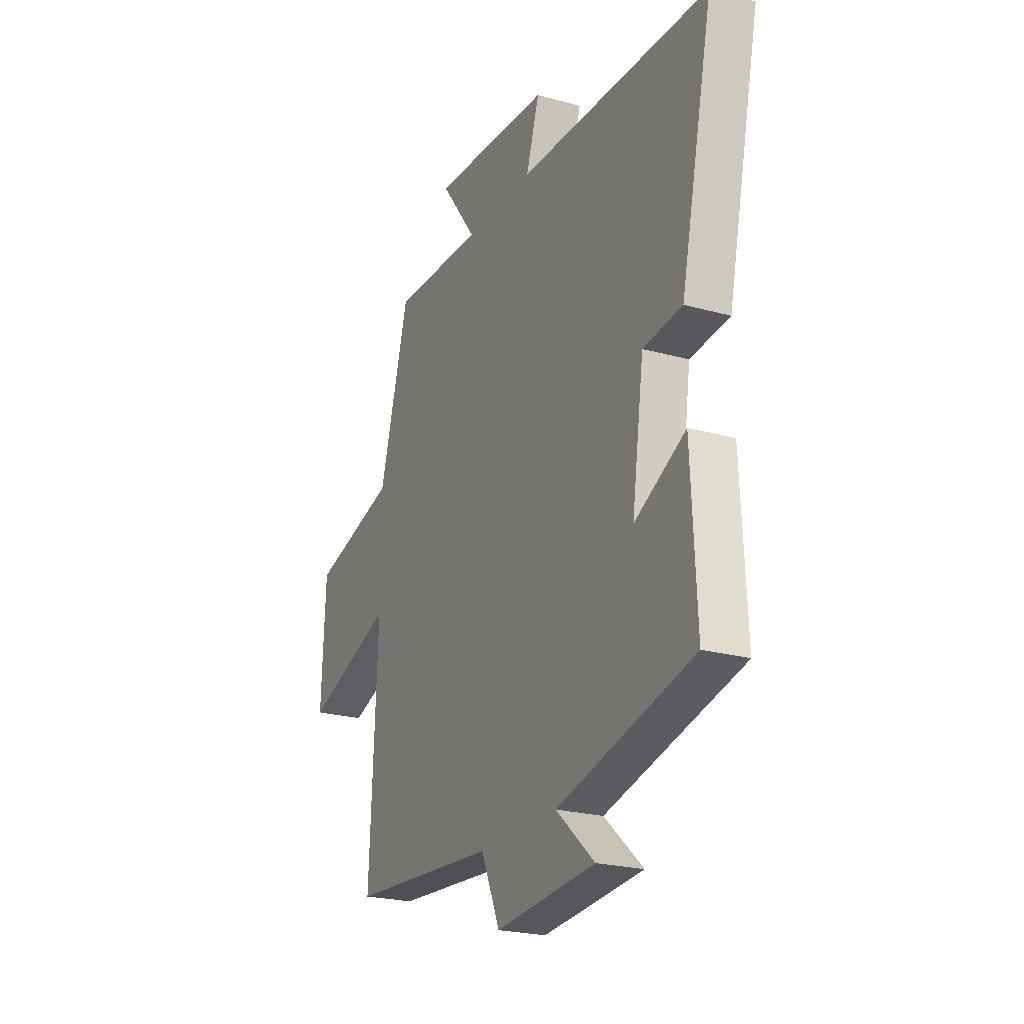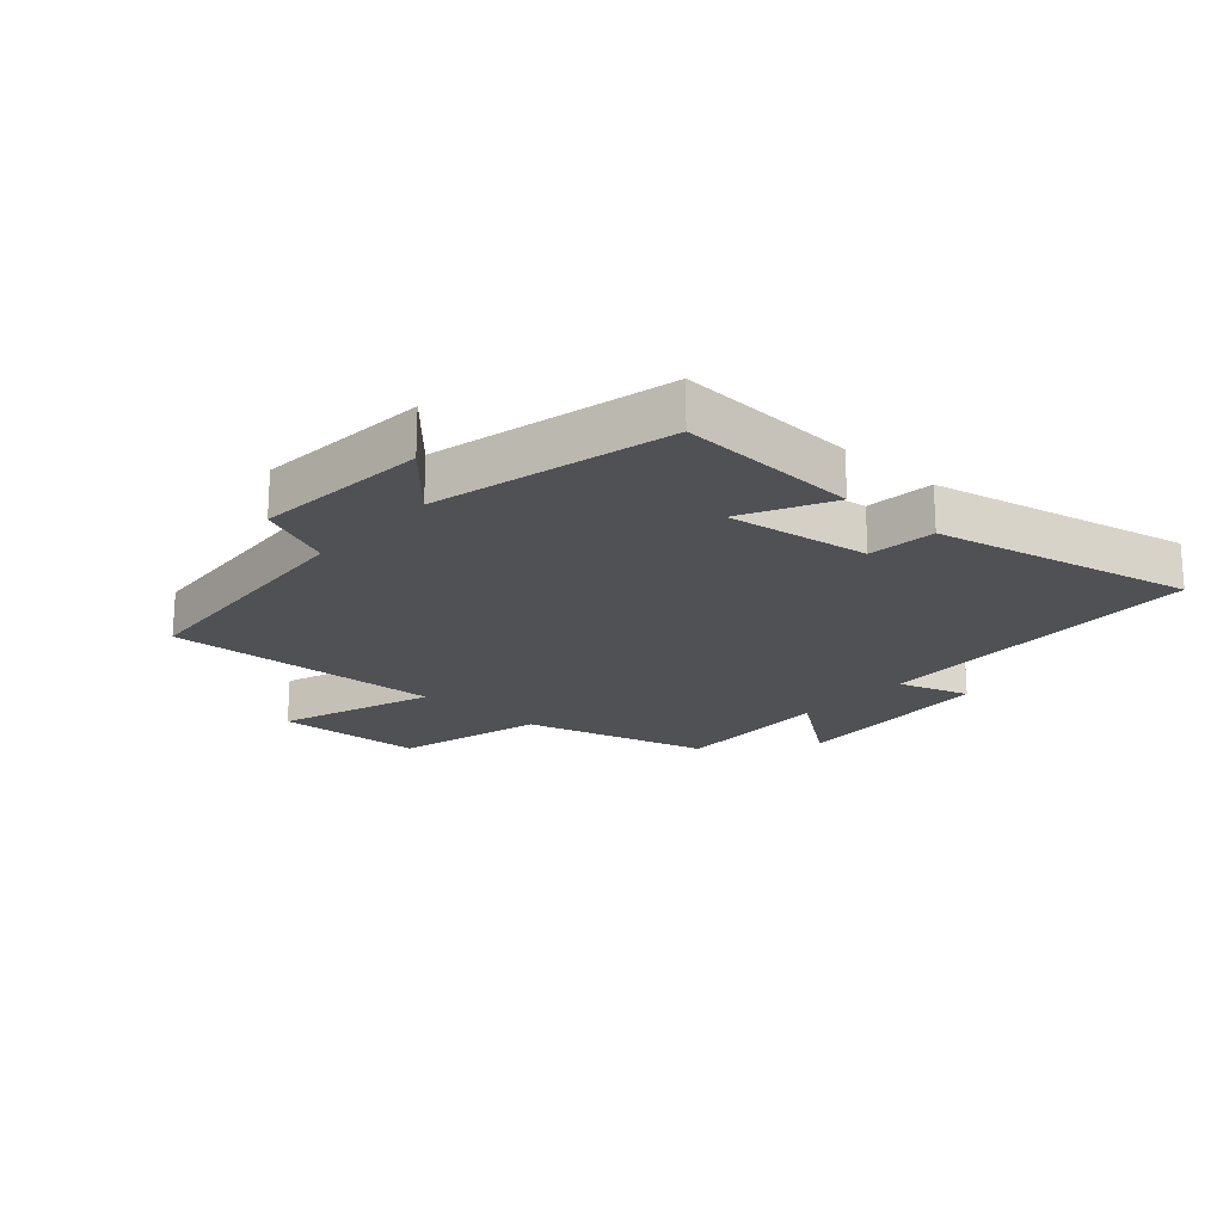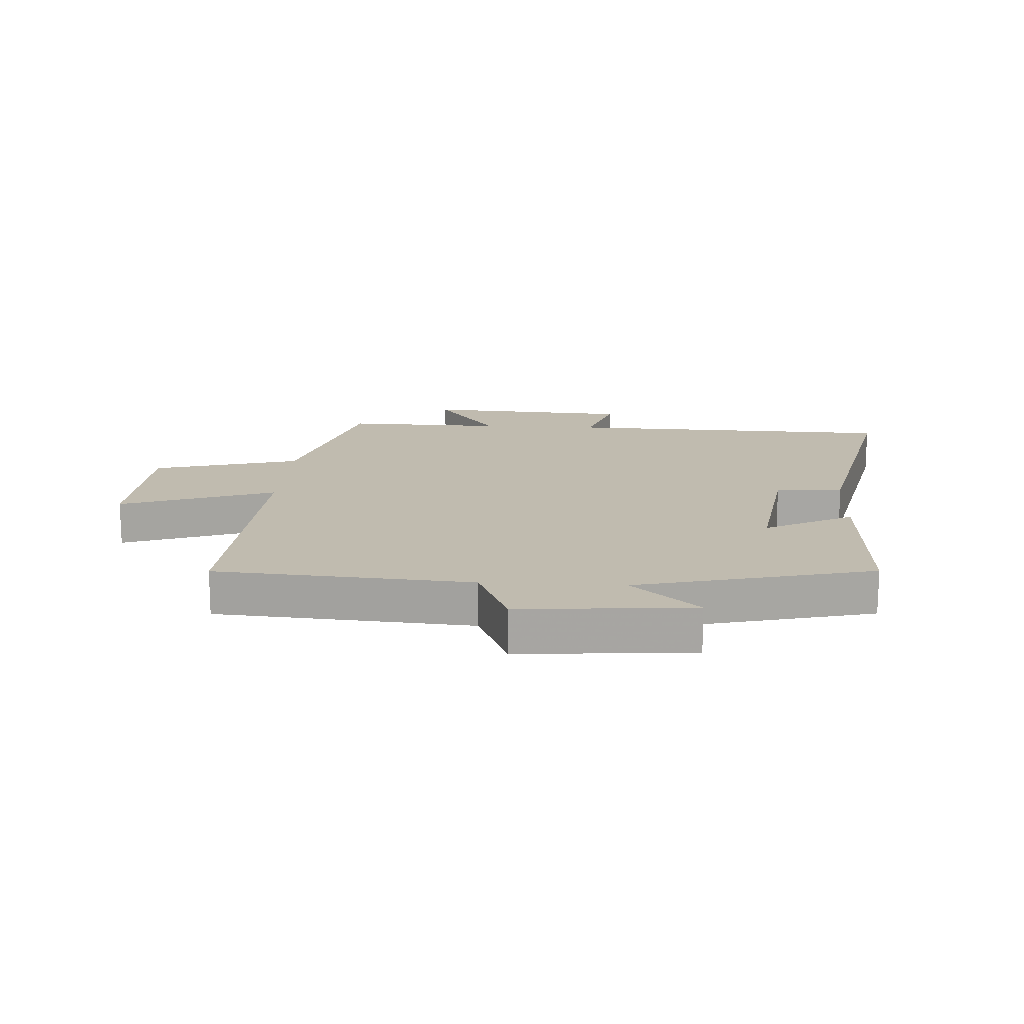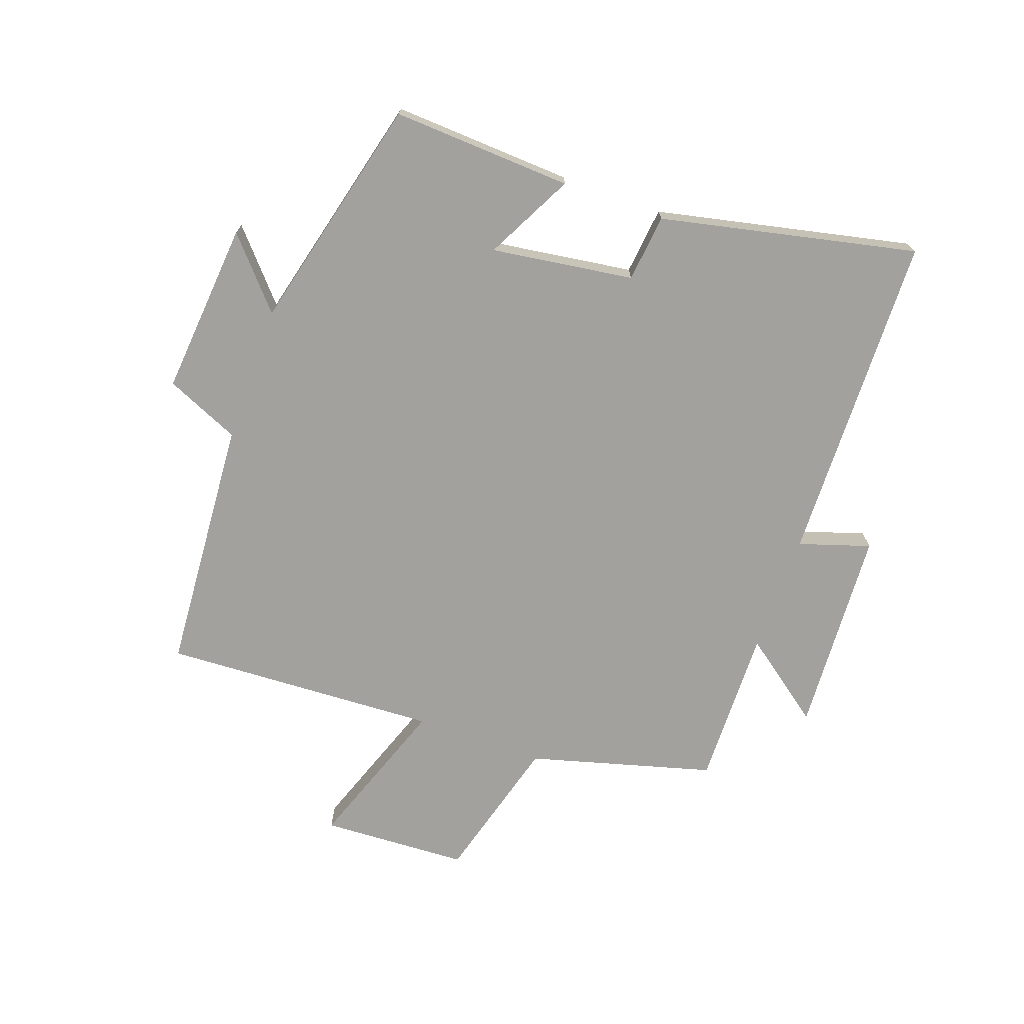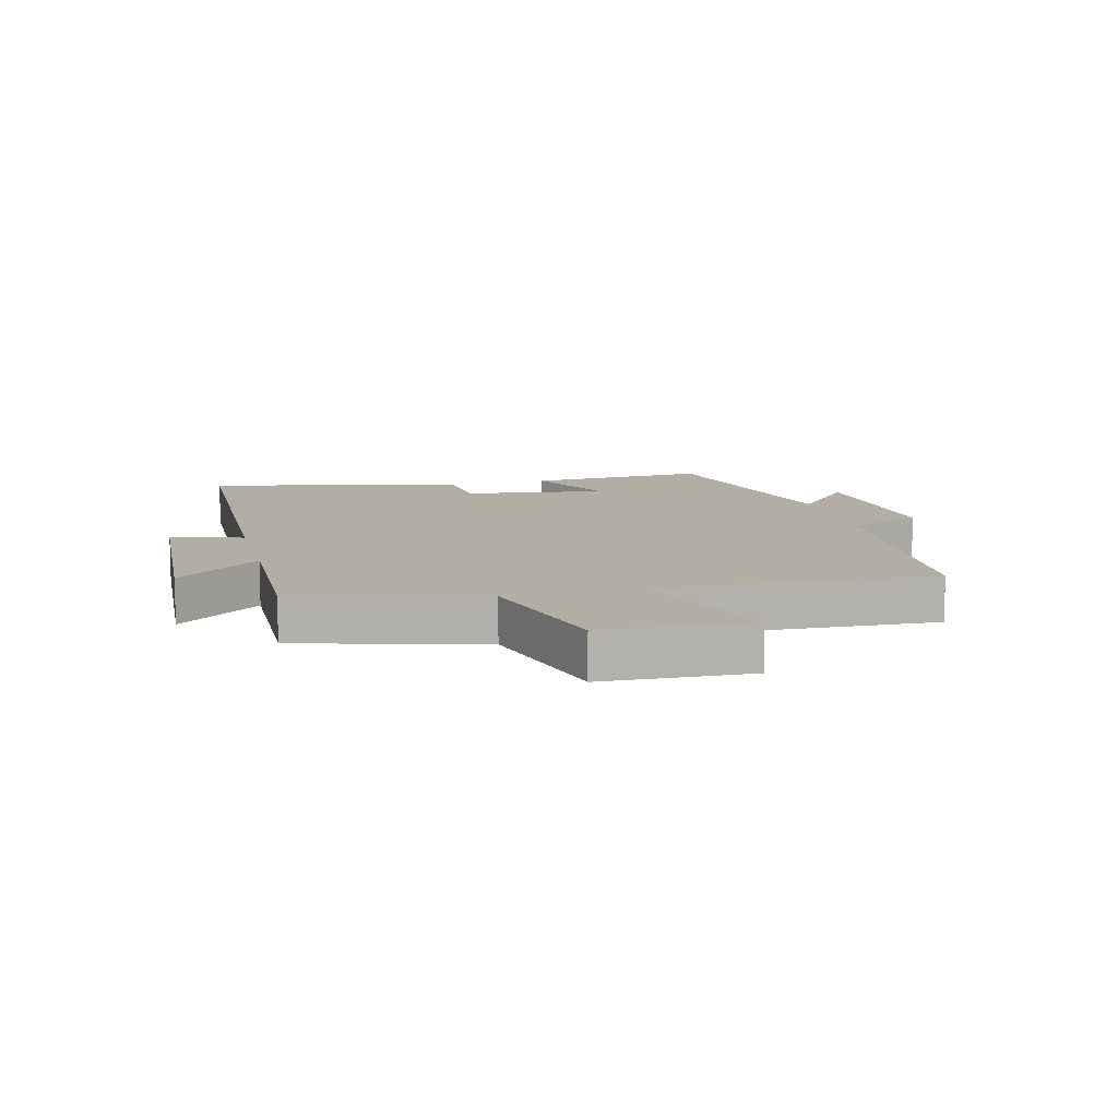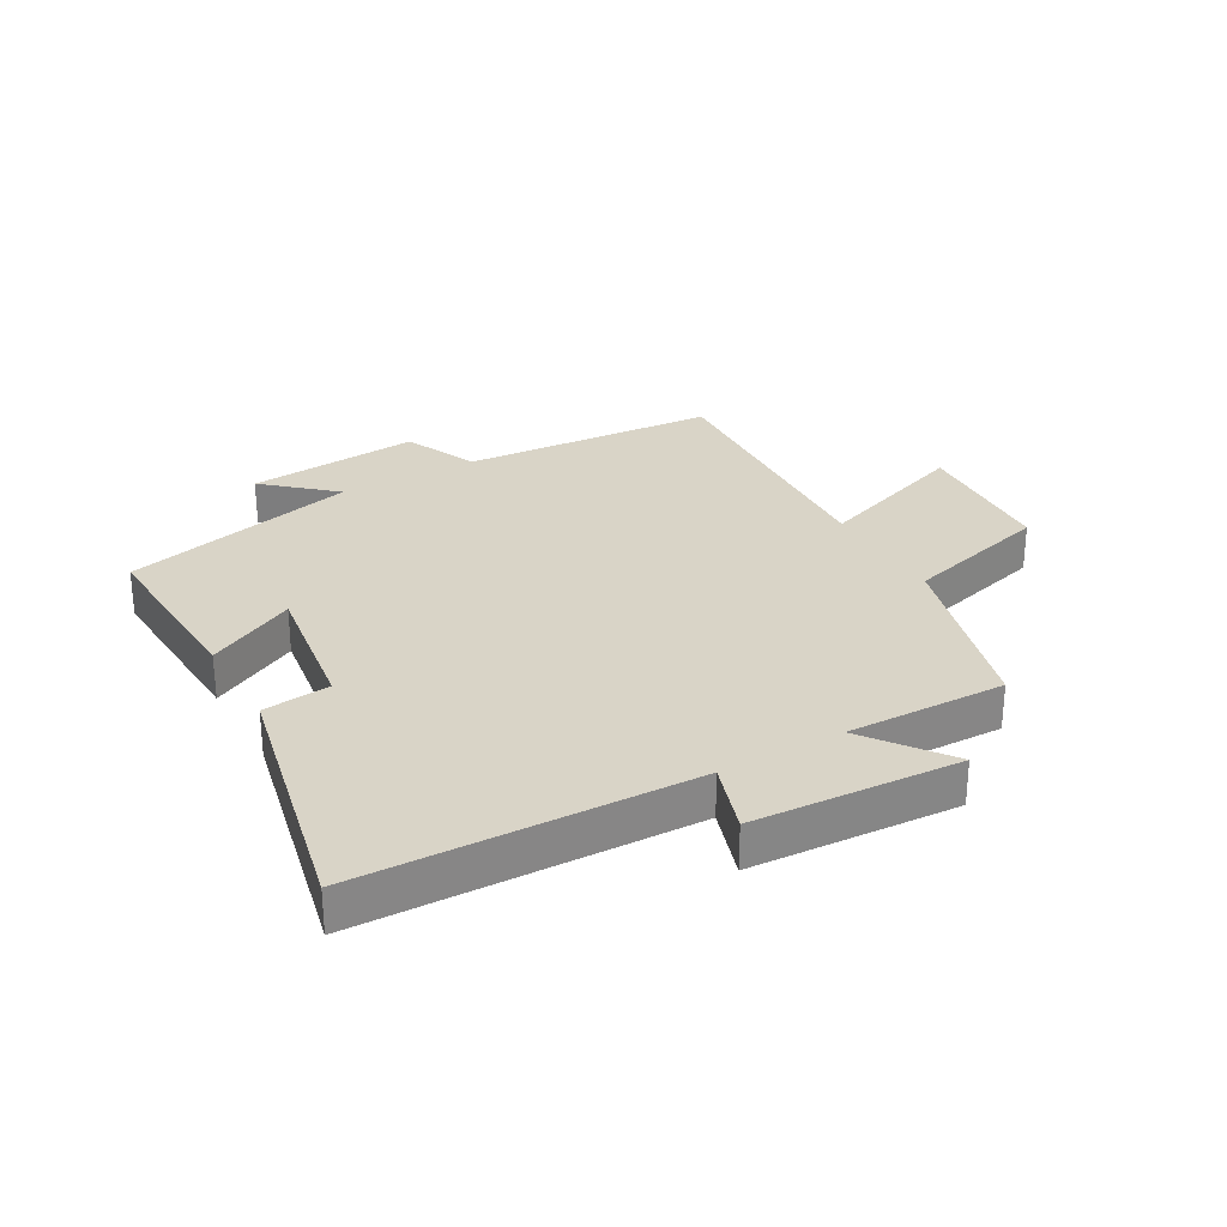
<metadata>
{"format":"obj","ext":"obj","renderer":"f3d","projection":"perspective","resolution":1024,"background":"white","views":[{"elev":-23.0,"azim":-115.4,"up":"+Z"},{"elev":-20.2,"azim":-131.8,"up":"+Y"},{"elev":16.2,"azim":-176.6,"up":"+Y"},{"elev":-72.0,"azim":-109.8,"up":"+Y"},{"elev":11.0,"azim":75.6,"up":"+Y"},{"elev":28.7,"azim":-29.6,"up":"+Y"}]}
</metadata>
<code>
v 0.416 0.07 0.506
v 0.5 0.07 0.204
v 0.742 0.07 0.138
v 0.754 0.07 -0.104
v 0.5 0.07 -0.014
v 0.523 0.07 -0.469
v 0.102 0.07 -0.5
v 0.049 0.07 -0.622
v -0.237 0.07 -0.598
v -0.126 0.07 -0.5
v -0.515 0.07 -0.405
v -0.5 0.07 -0.108
v -0.355 0.07 -0.182
v -0.389 0.07 0.052
v -0.5 0.07 0.064
v -0.593 0.07 0.485
v -0.046 0.07 0.5
v -0.084 0.07 0.617
v 0.256 0.07 0.637
v 0.154 0.07 0.5
v 0.416 0 0.506
v 0.5 0 0.204
v 0.742 0 0.138
v 0.754 0 -0.104
v 0.5 0 -0.014
v 0.523 0 -0.469
v 0.102 0 -0.5
v 0.049 0 -0.622
v -0.237 0 -0.598
v -0.126 0 -0.5
v -0.515 0 -0.405
v -0.5 0 -0.108
v -0.355 0 -0.182
v -0.389 0 0.052
v -0.5 0 0.064
v -0.593 0 0.485
v -0.046 0 0.5
v -0.084 0 0.617
v 0.256 0 0.637
v 0.154 0 0.5
f 17 18 19 20
f 16 17 20
f 15 16 20
f 14 15 20
f 20 1 2
f 14 20 2
f 13 14 2
f 10 11 12 13
f 10 13 2
f 7 8 9 10
f 5 6 7 10
f 5 10 2
f 2 3 4 5
f 40 39 38 37
f 40 37 36
f 40 36 35
f 40 35 34
f 22 21 40
f 22 40 34
f 22 34 33
f 33 32 31 30
f 22 33 30
f 30 29 28 27
f 30 27 26 25
f 22 30 25
f 25 24 23 22
f 1 21 22 2
f 2 22 23 3
f 3 23 24 4
f 4 24 25 5
f 5 25 26 6
f 6 26 27 7
f 7 27 28 8
f 8 28 29 9
f 9 29 30 10
f 10 30 31 11
f 11 31 32 12
f 12 32 33 13
f 13 33 34 14
f 14 34 35 15
f 15 35 36 16
f 16 36 37 17
f 17 37 38 18
f 18 38 39 19
f 19 39 40 20
f 20 40 21 1

</code>
